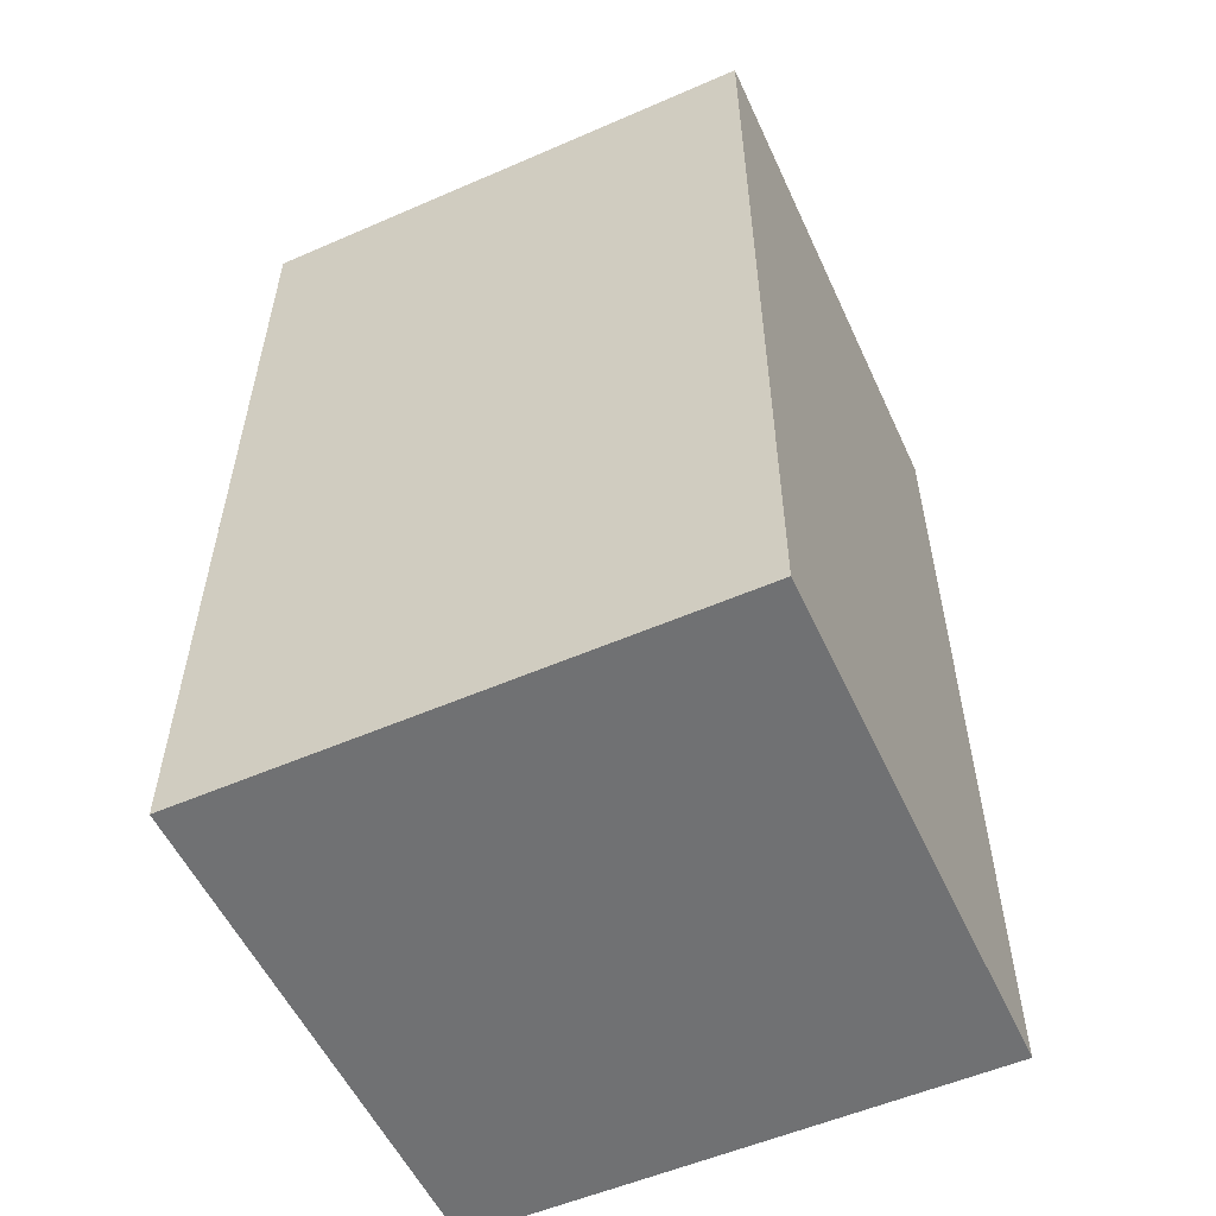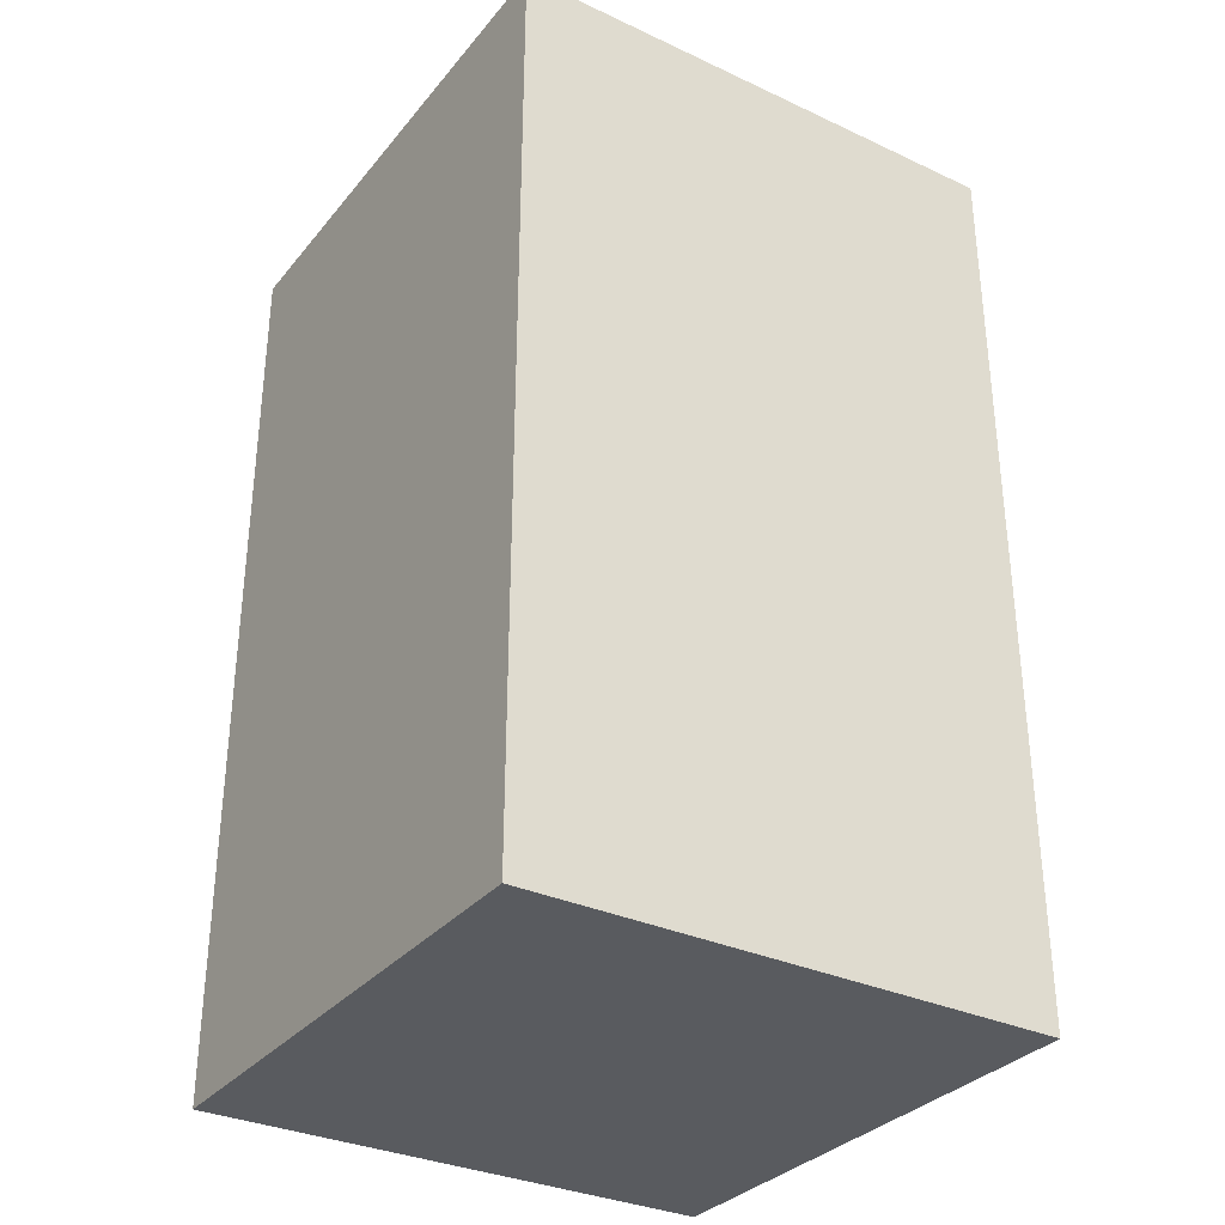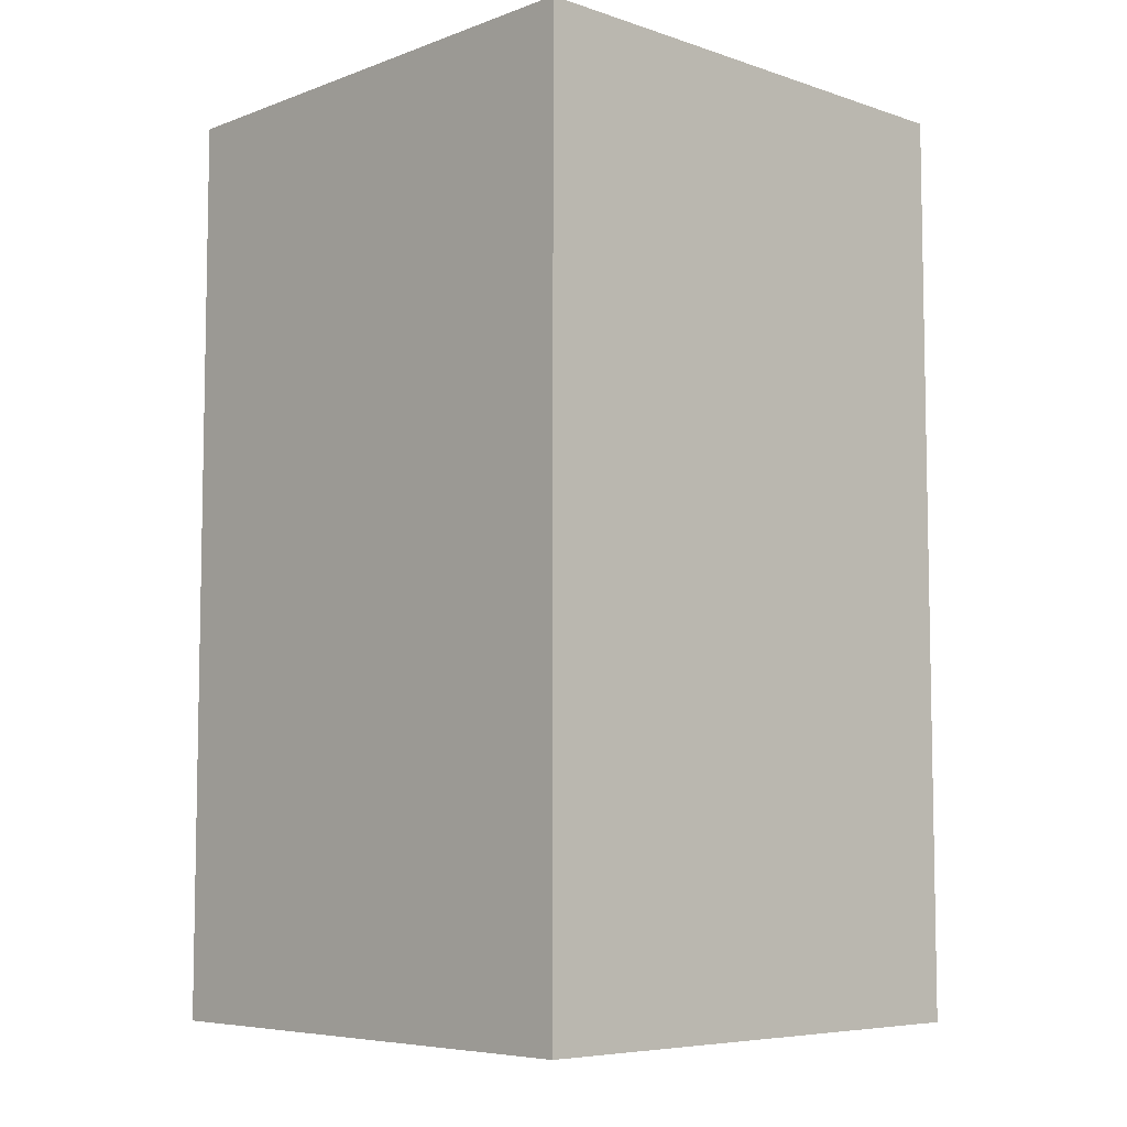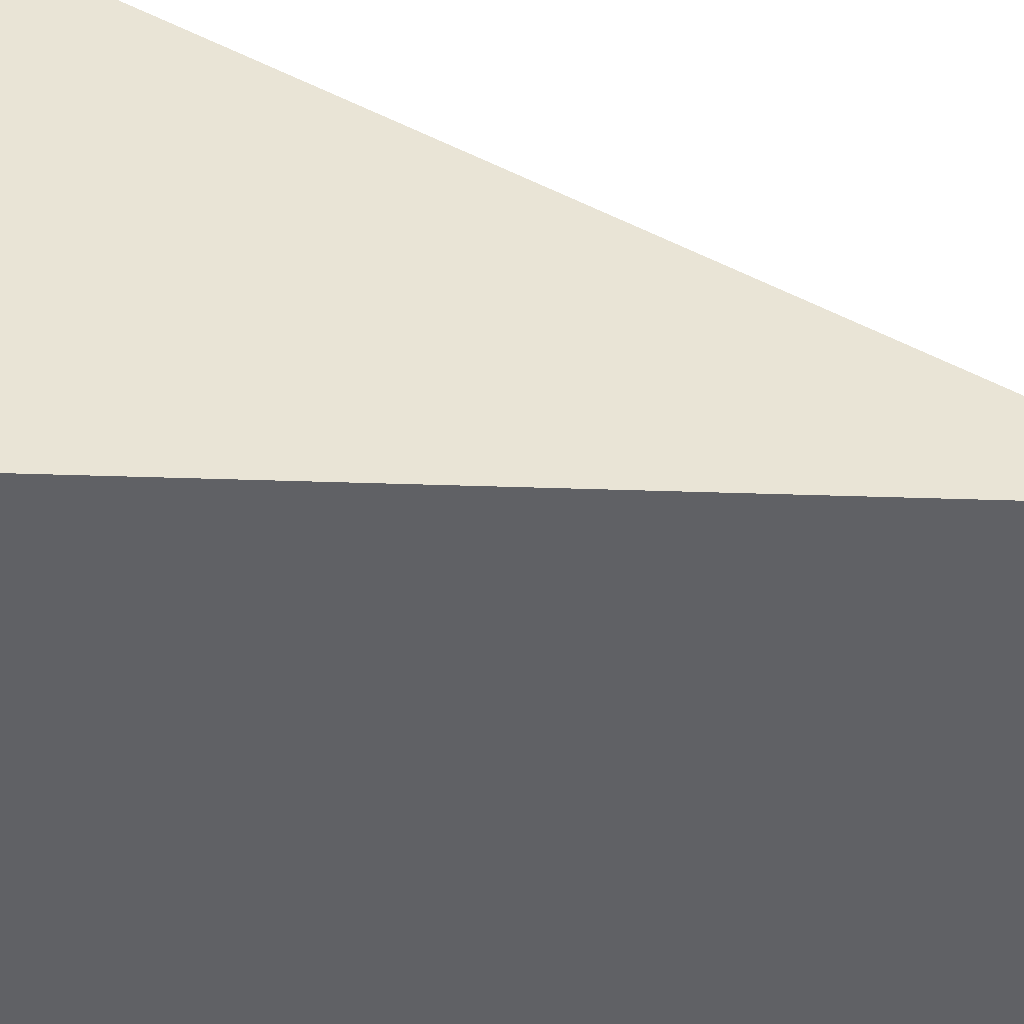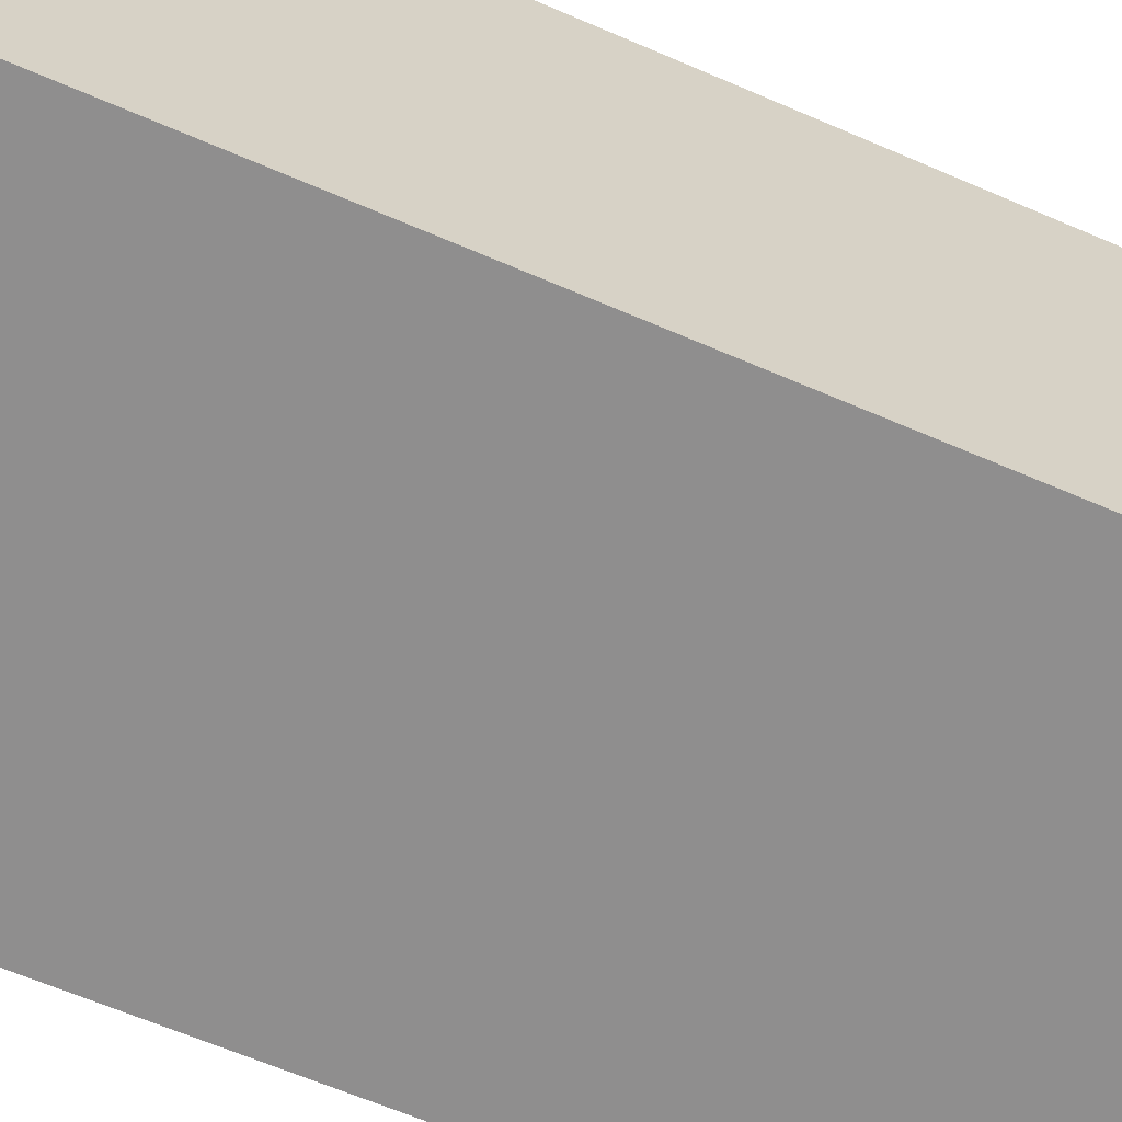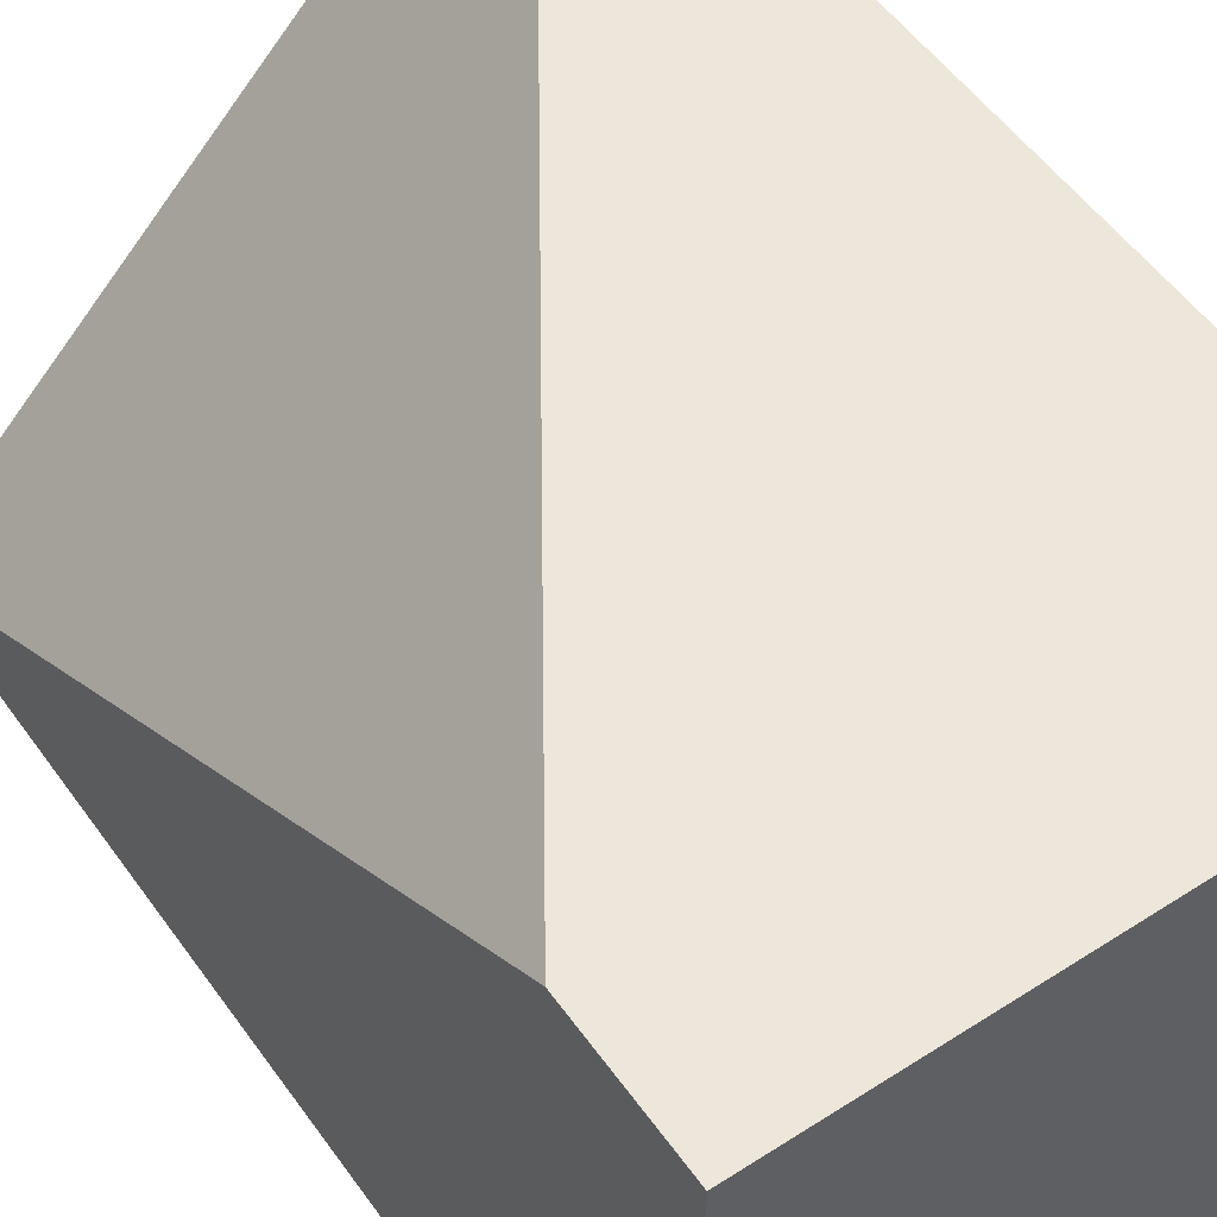
<metadata>
{"format":"obj","ext":"obj","renderer":"f3d","projection":"perspective","resolution":1024,"background":"white","views":[{"elev":-55.1,"azim":114.6,"up":"+Y"},{"elev":-32.5,"azim":147.2,"up":"+Y"},{"elev":-6.7,"azim":136.4,"up":"+Y"},{"elev":42.7,"azim":92.3,"up":"+Z"},{"elev":-65.0,"azim":66.6,"up":"+Z"},{"elev":53.2,"azim":-34.6,"up":"+Z"}]}
</metadata>
<code>
v  1 0 -1
v  1 0 1
v  -1 0 1
v  -1 0 -1
v  -1 3.5 -1
v  1 3.5 -1
v  1 3.5 1
v  -1 0.5 1
v  0 3.5 -0
g base
f 1 2 3
f 3 4 1
f 5 6 1
f 1 4 5
f 6 7 2
f 2 1 6
f 7 8 3
f 3 2 7
f 8 5 4
f 4 3 8
f 6 9 7
f 7 9 8
f 8 9 5
f 5 9 6

</code>
